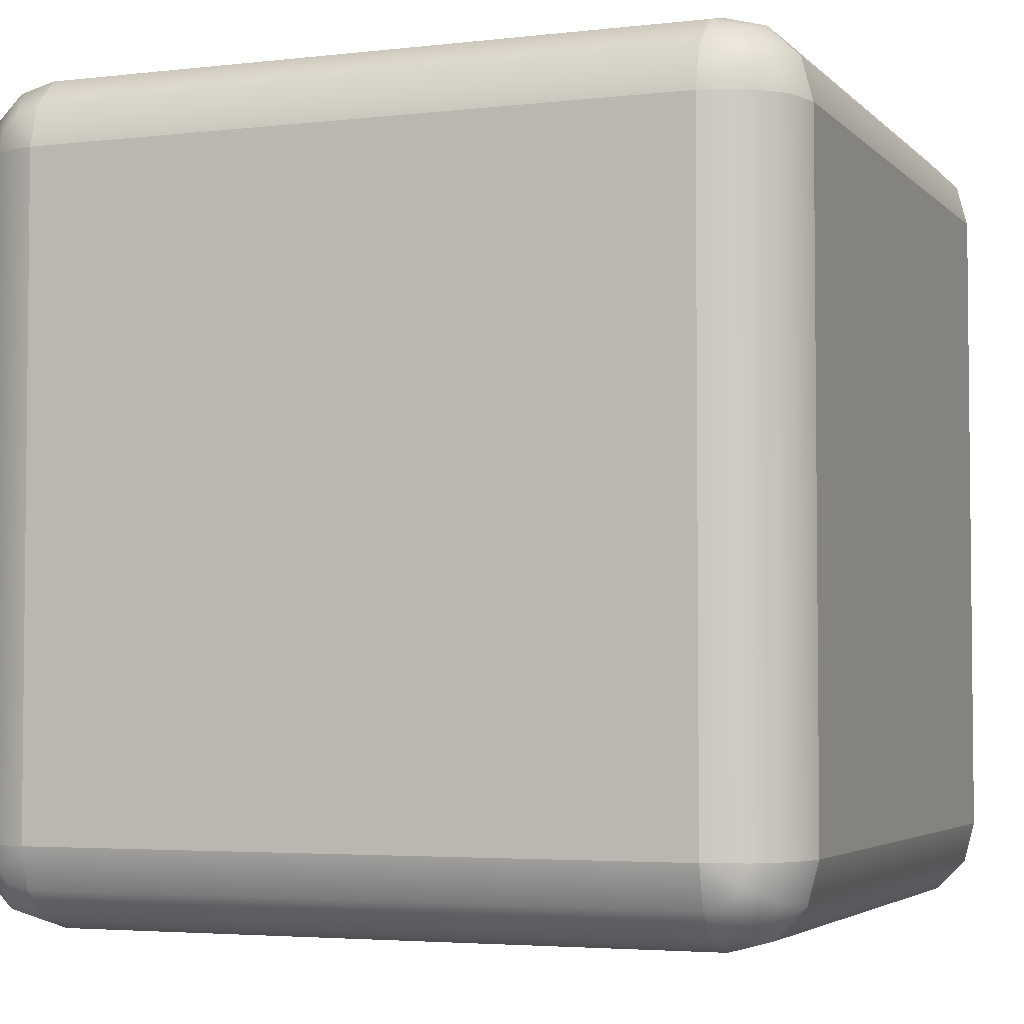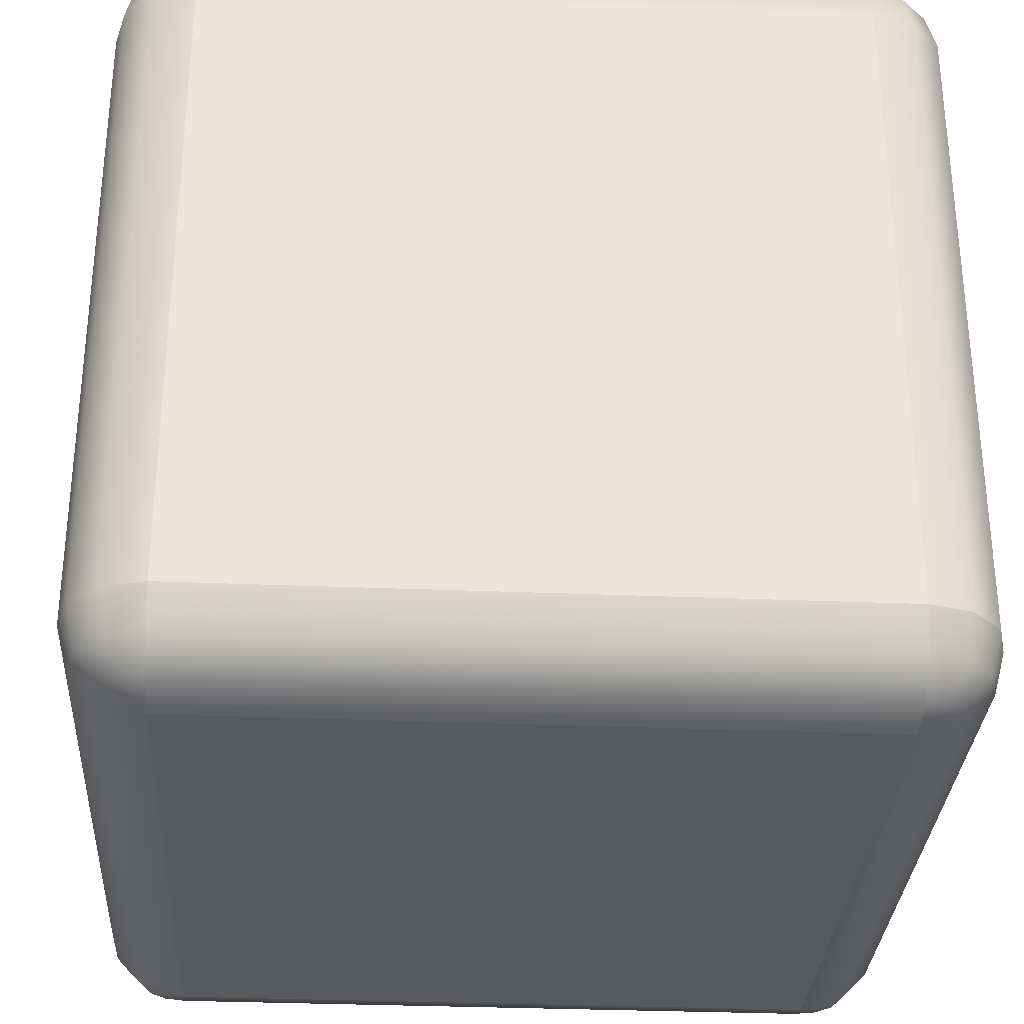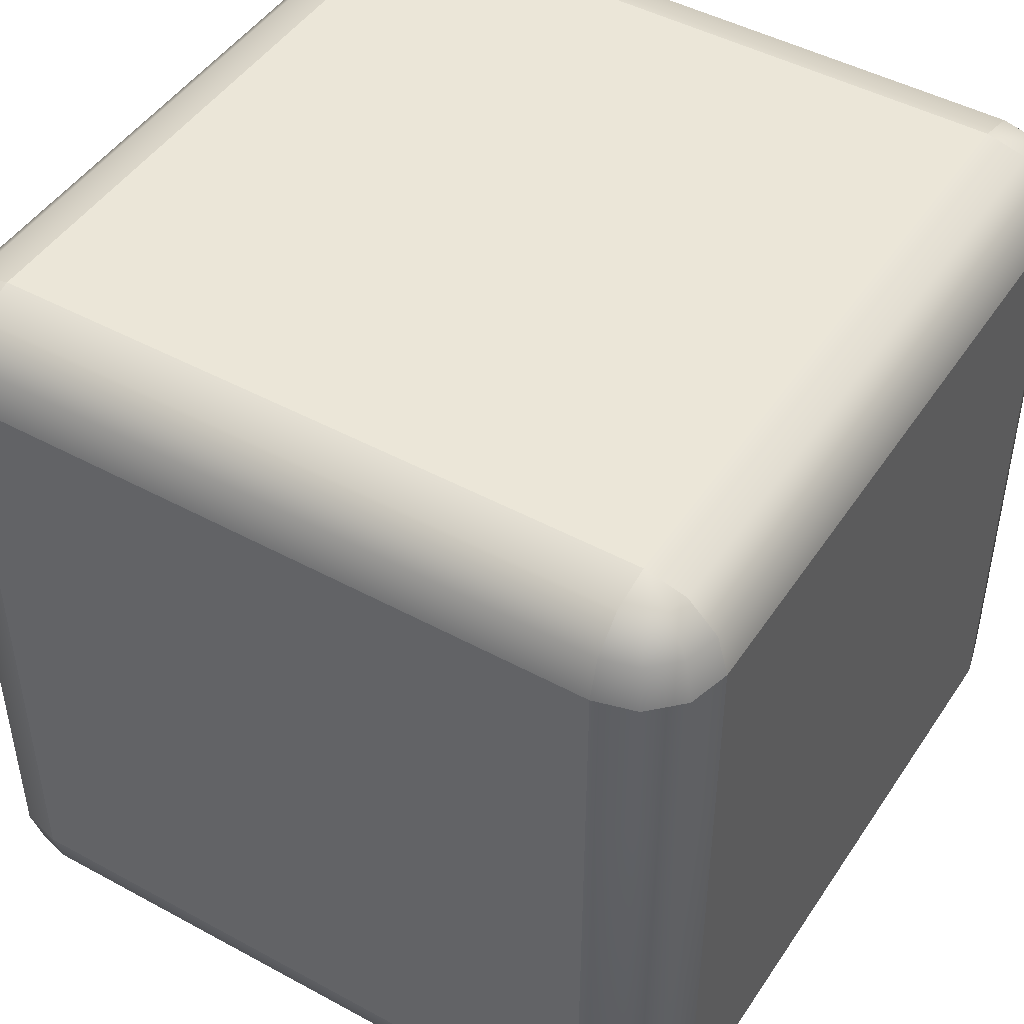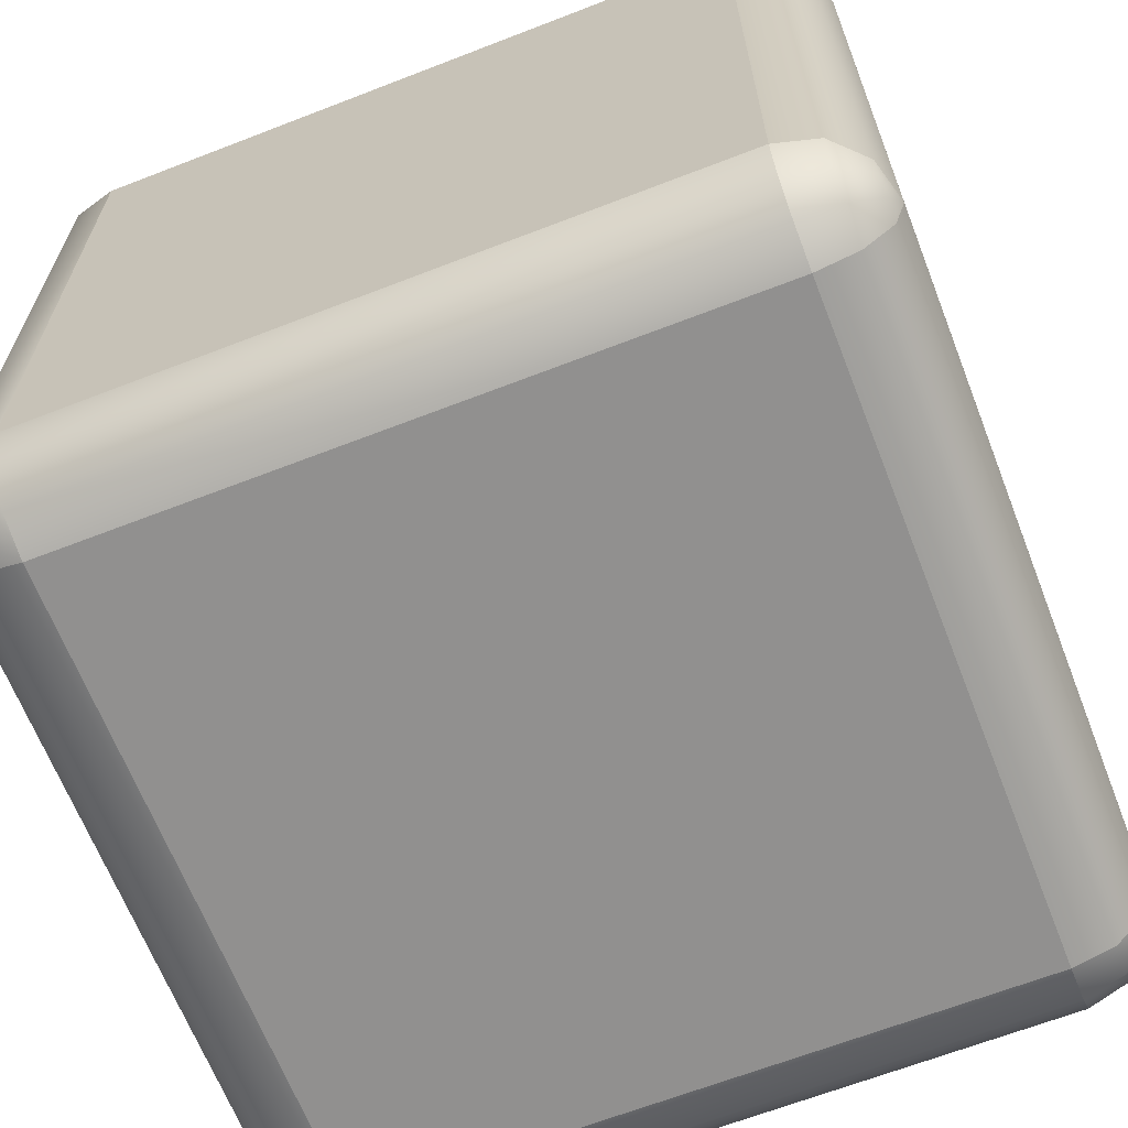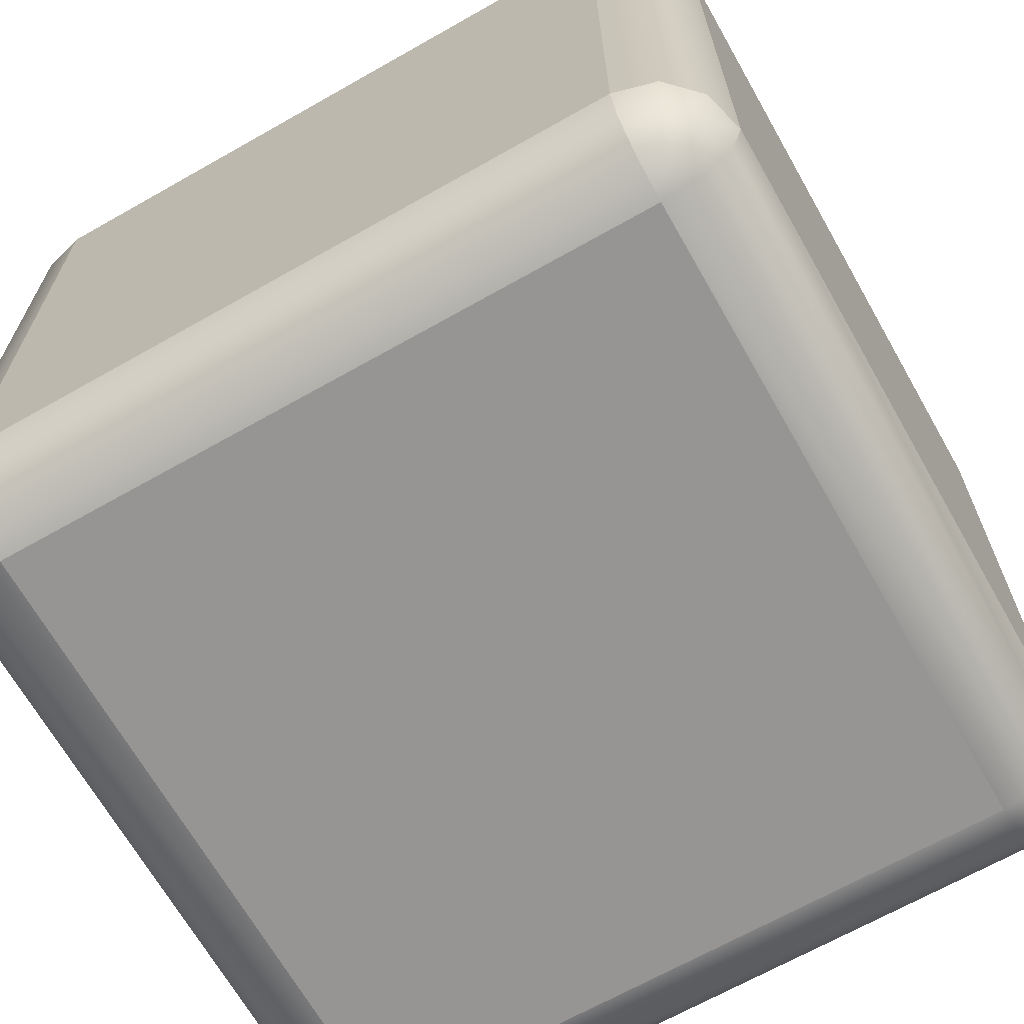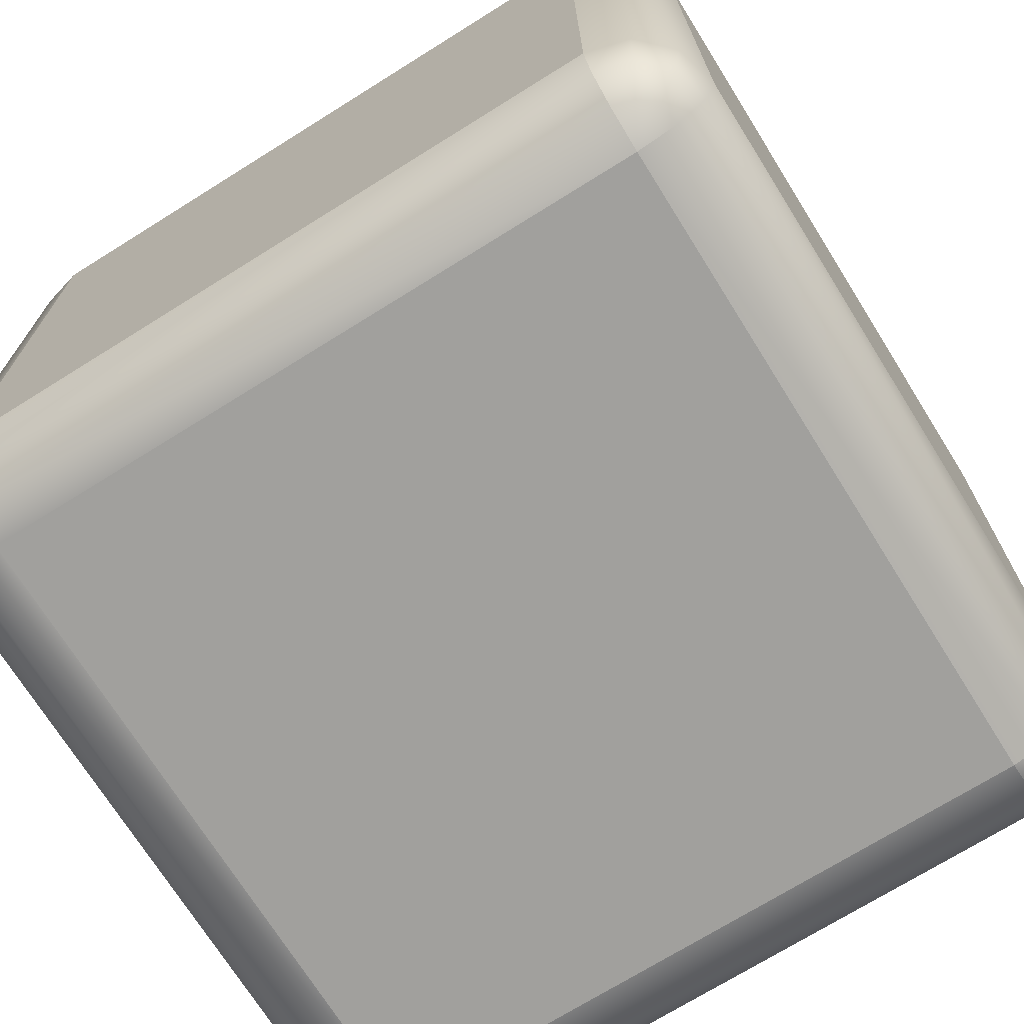
<metadata>
{"format":"obj","ext":"obj","renderer":"f3d","projection":"perspective","resolution":1024,"background":"white","views":[{"elev":-3.8,"azim":-158.7,"up":"+Z"},{"elev":-31.3,"azim":176.6,"up":"+Y"},{"elev":46.5,"azim":31.8,"up":"+Y"},{"elev":-65.7,"azim":111.3,"up":"+Z"},{"elev":-67.5,"azim":-150.4,"up":"+Y"},{"elev":-71.7,"azim":32.0,"up":"+Y"}]}
</metadata>
<code>
g blockRounded
v -0.4 0.9866 -0.45
v -0.4 1 -0.4
v -0.425 0.9866 -0.4433
v -0.4433 0.9866 -0.425
v -0.4 1 0.4
v -0.425 0.9866 0.4433
v -0.4433 0.9866 0.425
v 0.4433 0.9866 0.425
v 0.425 0.9866 0.4433
v 0.4 1 0.4
v 0.4 0.9866 0.45
v -0.45 0.9866 0.4
v -0.4 0.9866 0.45
v 0.45 0.9866 0.4
v -0.45 0.9866 -0.4
v 0.4 0.9866 -0.45
v 0.425 0.9866 -0.4433
v 0.4 1 -0.4
v 0.4433 0.9866 -0.425
v 0.45 0.9866 -0.4
v -0.475 0.95 0.4433
v -0.4433 0.95 0.475
v -0.4866 0.9 0.45
v -0.45 0.9 0.4866
v 0.475 0.95 0.4433
v 0.4433 0.95 0.475
v 0.4866 0.95 0.4
v 0.5 0.9 0.4
v 0.4866 0.9 0.45
v -0.4866 0.95 0.4
v 0.45 0.9 0.4866
v 0.4 0.9 0.5
v 0.4 0.95 0.4866
v -0.5 0.9 0.4
v -0.4 0.9 0.5
v -0.4 0.95 0.4866
v -0.4433 0.95 -0.475
v -0.4 0.95 -0.4866
v -0.475 0.95 -0.4433
v -0.4866 0.95 -0.4
v 0.4866 0.95 -0.4
v 0.475 0.95 -0.4433
v 0.4433 0.95 -0.475
v -0.4866 0.9 -0.45
v -0.5 0.9 -0.4
v 0.4866 0.9 -0.45
v 0.5 0.9 -0.4
v 0.45 0.9 -0.4866
v 0.4 0.95 -0.4866
v -0.45 0.9 -0.4866
v -0.4 0.9 -0.5
v 0.4 0.9 -0.5
v -0.5 0.7 -0.4
v -0.5 0.7 0.4
v 0.4 0.7 0.5
v -0.4 0.7 0.5
v 0.5 0.7 -0.4
v 0.5 0.7 0.4
v -0.4 0.7 -0.5
v 0.4 0.7 -0.5
v -0.4866 0.7 0.45
v -0.45 0.7 0.4866
v 0.45 0.7 0.4866
v 0.4866 0.7 0.45
v -0.4866 0.7 -0.45
v -0.45 0.7 -0.4866
v 0.45 0.7 -0.4866
v 0.4866 0.7 -0.45
v 0.4433 0.0134 -0.425
v 0.425 0.0134 -0.4433
v 0.4 0 -0.4
v 0.45 0.0134 -0.4
v 0.4 0.0134 -0.45
v 0.425 0.0134 0.4433
v 0.4433 0.0134 0.425
v 0.4 0 0.4
v -0.4 0.0134 0.45
v -0.4 0 0.4
v -0.425 0.0134 0.4433
v 0.4 0.0134 0.45
v 0.45 0.0134 0.4
v -0.4433 0.0134 0.425
v -0.45 0.0134 0.4
v -0.4 0 -0.4
v -0.4433 0.0134 -0.425
v -0.45 0.0134 -0.4
v -0.425 0.0134 -0.4433
v -0.4 0.0134 -0.45
v 0.4433 0.05 -0.475
v 0.475 0.05 -0.4433
v 0.45 0.1 -0.4866
v 0.4866 0.1 -0.45
v 0.5 0.1 -0.4
v 0.4866 0.05 -0.4
v -0.45 0.1 -0.4866
v -0.4866 0.1 -0.45
v -0.4433 0.05 -0.475
v -0.475 0.05 -0.4433
v 0.4 0.05 -0.4866
v 0.4 0.1 -0.5
v -0.4 0.05 -0.4866
v -0.4 0.1 -0.5
v -0.5 0.1 -0.4
v -0.4866 0.05 -0.4
v 0.4 0.1 0.5
v -0.4 0.1 0.5
v -0.5 0.1 0.4
v 0.5 0.1 0.4
v 0.4 0.05 0.4866
v -0.4 0.05 0.4866
v 0.4866 0.05 0.4
v -0.4866 0.05 0.4
v -0.45 0.1 0.4866
v 0.45 0.1 0.4866
v 0.4866 0.1 0.45
v -0.4866 0.1 0.45
v 0.475 0.05 0.4433
v 0.4433 0.05 0.475
v -0.4433 0.05 0.475
v -0.475 0.05 0.4433
f 3 2 1
f 4 2 3
f 7 6 5
f 10 9 8
f 11 9 10
f 12 7 5
f 6 13 5
f 10 8 14
f 15 2 4
f 18 17 16
f 18 19 17
f 18 20 19
f 23 22 21
f 22 23 24
f 8 26 25
f 26 8 9
f 25 28 27
f 28 25 29
f 14 25 27
f 25 14 8
f 21 12 30
f 12 21 7
f 26 32 31
f 32 26 33
f 25 31 29
f 31 25 26
f 23 30 34
f 30 23 21
f 7 22 6
f 22 7 21
f 36 24 35
f 24 36 22
f 3 38 37
f 38 3 1
f 9 33 26
f 33 9 11
f 13 22 36
f 22 13 6
f 40 4 39
f 4 40 15
f 42 20 41
f 20 42 19
f 43 19 42
f 19 43 17
f 45 39 44
f 39 45 40
f 42 47 46
f 47 42 41
f 43 46 48
f 46 43 42
f 16 43 49
f 43 16 17
f 37 51 50
f 51 37 38
f 39 50 44
f 50 39 37
f 49 48 52
f 48 49 43
f 37 4 3
f 4 37 39
f 54 45 53
f 45 54 34
f 2 10 18
f 10 2 5
f 32 56 55
f 56 32 35
f 28 57 47
f 57 28 58
f 51 60 59
f 60 51 52
f 11 36 33
f 36 11 13
f 61 34 54
f 34 61 23
f 33 35 32
f 35 33 36
f 35 62 56
f 62 35 24
f 31 55 63
f 55 31 32
f 29 63 64
f 63 29 31
f 62 23 61
f 23 62 24
f 29 58 28
f 58 29 64
f 5 11 10
f 11 5 13
f 1 49 38
f 49 1 16
f 30 15 40
f 15 30 12
f 34 40 45
f 40 34 30
f 14 41 20
f 41 14 27
f 44 66 65
f 66 44 50
f 48 68 67
f 68 48 46
f 1 18 16
f 18 1 2
f 47 68 46
f 68 47 57
f 27 47 41
f 47 27 28
f 18 14 20
f 14 18 10
f 15 5 2
f 5 15 12
f 50 59 66
f 59 50 51
f 53 44 65
f 44 53 45
f 52 67 60
f 67 52 48
f 38 52 51
f 52 38 49
f 71 70 69
f 71 69 72
f 73 70 71
f 76 75 74
f 79 78 77
f 76 74 80
f 76 81 75
f 83 78 82
f 82 78 79
f 86 85 84
f 85 87 84
f 87 88 84
f 91 90 89
f 90 91 92
f 93 90 92
f 90 93 94
f 69 89 90
f 89 69 70
f 97 96 95
f 96 97 98
f 72 90 94
f 90 72 69
f 100 89 99
f 89 100 91
f 95 101 97
f 101 95 102
f 99 70 73
f 70 99 89
f 98 103 96
f 103 98 104
f 55 106 105
f 106 55 56
f 107 53 103
f 53 107 54
f 58 93 57
f 93 58 108
f 77 76 80
f 76 77 78
f 59 100 102
f 100 59 60
f 109 77 80
f 77 109 110
f 105 110 109
f 110 105 106
f 76 72 81
f 72 76 71
f 102 99 101
f 99 102 100
f 83 84 78
f 84 83 86
f 101 73 88
f 73 101 99
f 108 94 93
f 94 108 111
f 81 94 111
f 94 81 72
f 83 104 86
f 104 83 112
f 112 103 104
f 103 112 107
f 84 73 71
f 73 84 88
f 103 65 96
f 65 103 53
f 56 113 106
f 113 56 62
f 66 102 95
f 102 66 59
f 63 105 114
f 105 63 55
f 64 108 58
f 108 64 115
f 67 92 91
f 92 67 68
f 62 116 113
f 116 62 61
f 65 95 96
f 95 65 66
f 116 54 107
f 54 116 61
f 64 114 115
f 114 64 63
f 60 91 100
f 91 60 67
f 57 92 68
f 92 57 93
f 118 75 117
f 75 118 74
f 118 80 74
f 80 118 109
f 117 81 111
f 81 117 75
f 115 118 117
f 118 115 114
f 115 111 108
f 111 115 117
f 114 109 118
f 109 114 105
f 110 79 77
f 79 110 119
f 119 82 79
f 82 119 120
f 82 112 83
f 112 82 120
f 106 119 110
f 119 106 113
f 113 120 119
f 120 113 116
f 120 107 112
f 107 120 116
f 85 104 98
f 104 85 86
f 85 97 87
f 97 85 98
f 97 88 87
f 88 97 101
f 78 71 76
f 71 78 84

</code>
